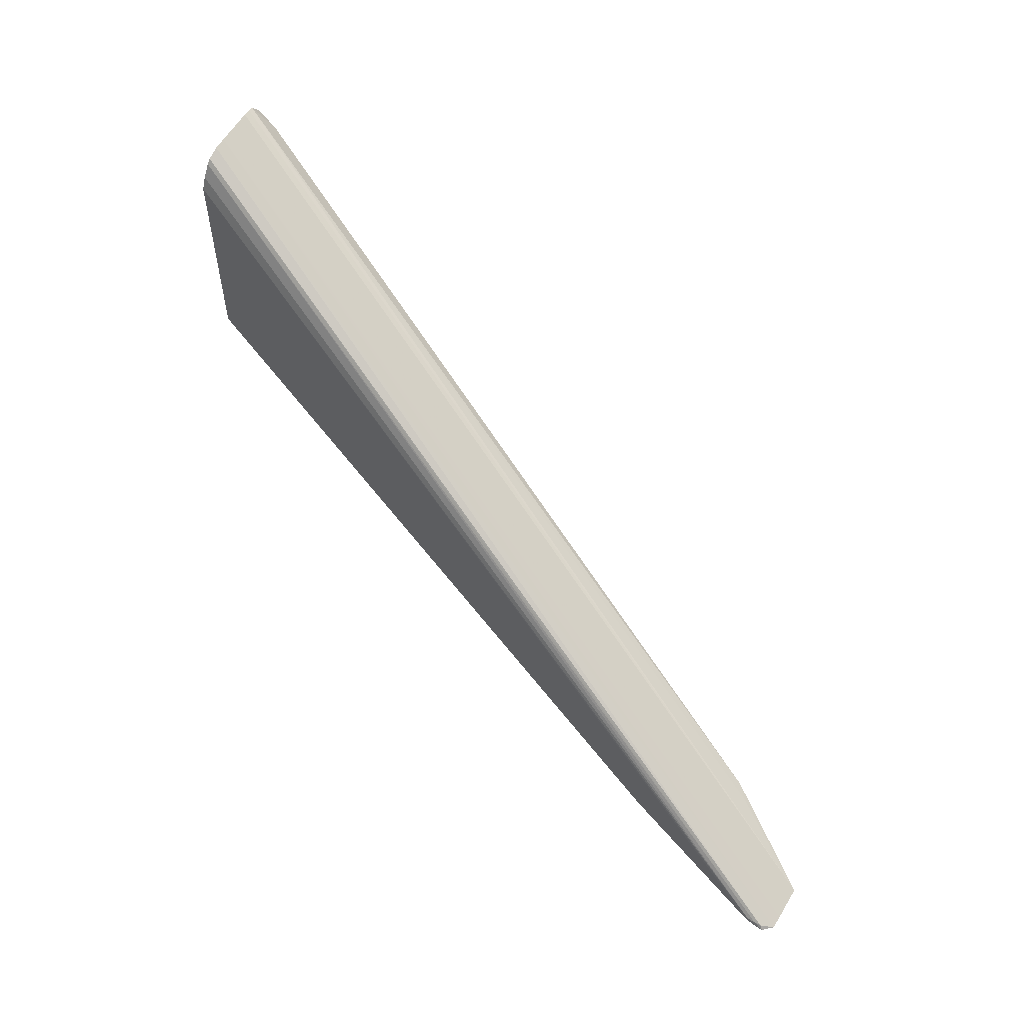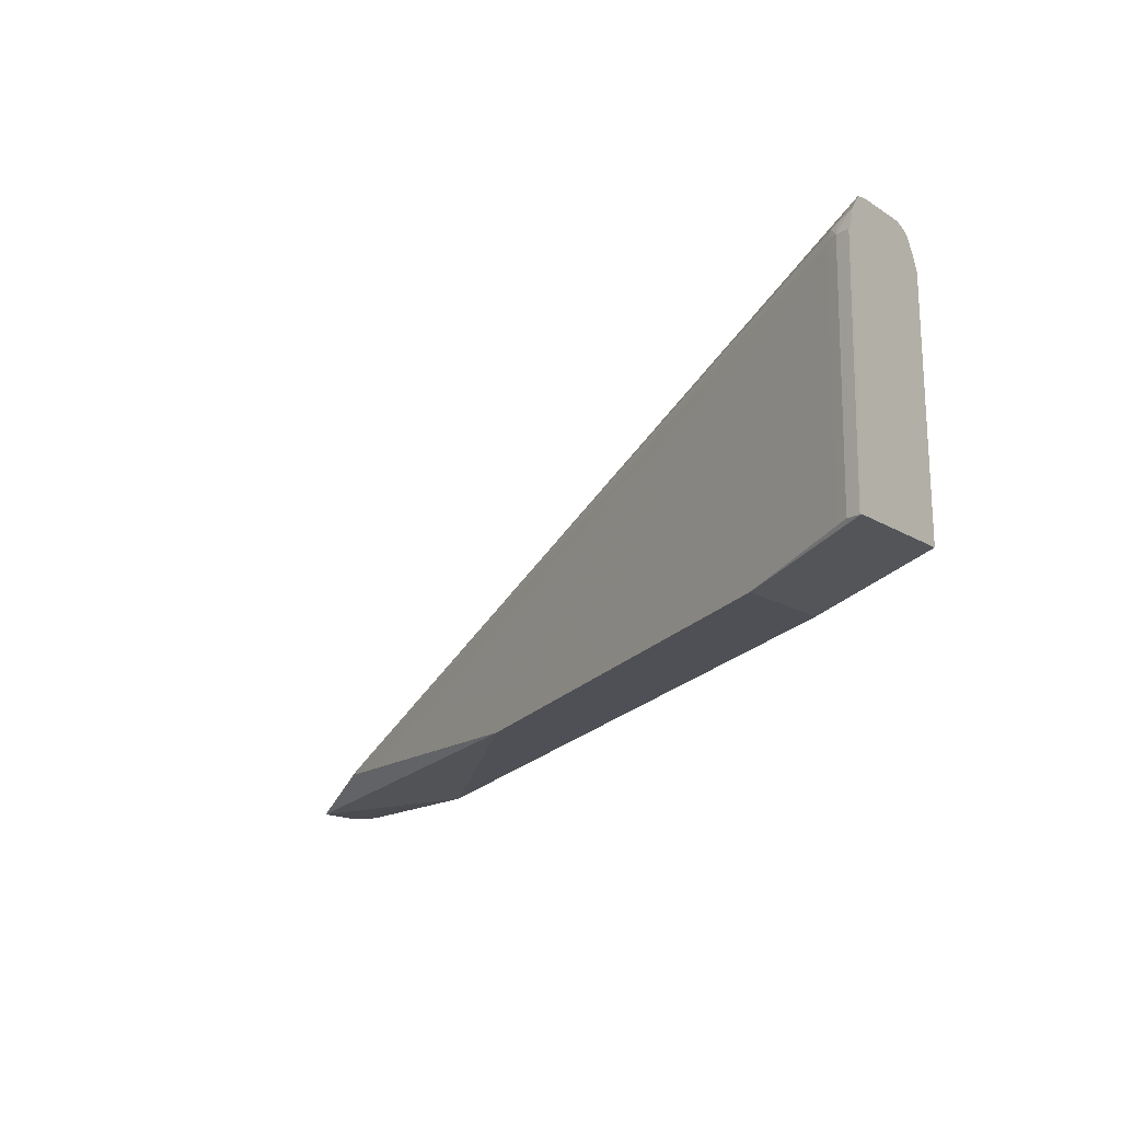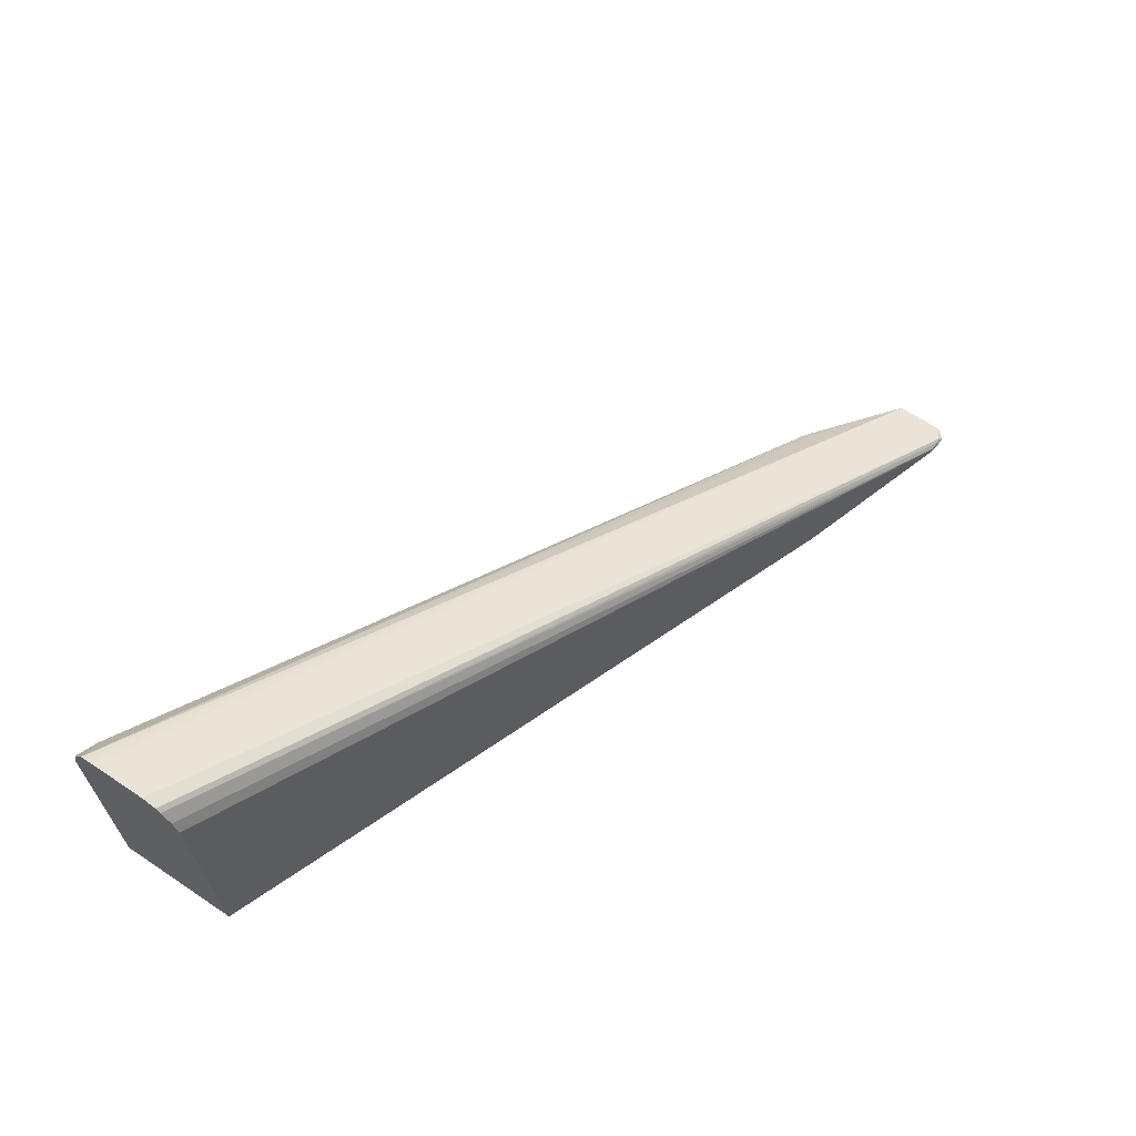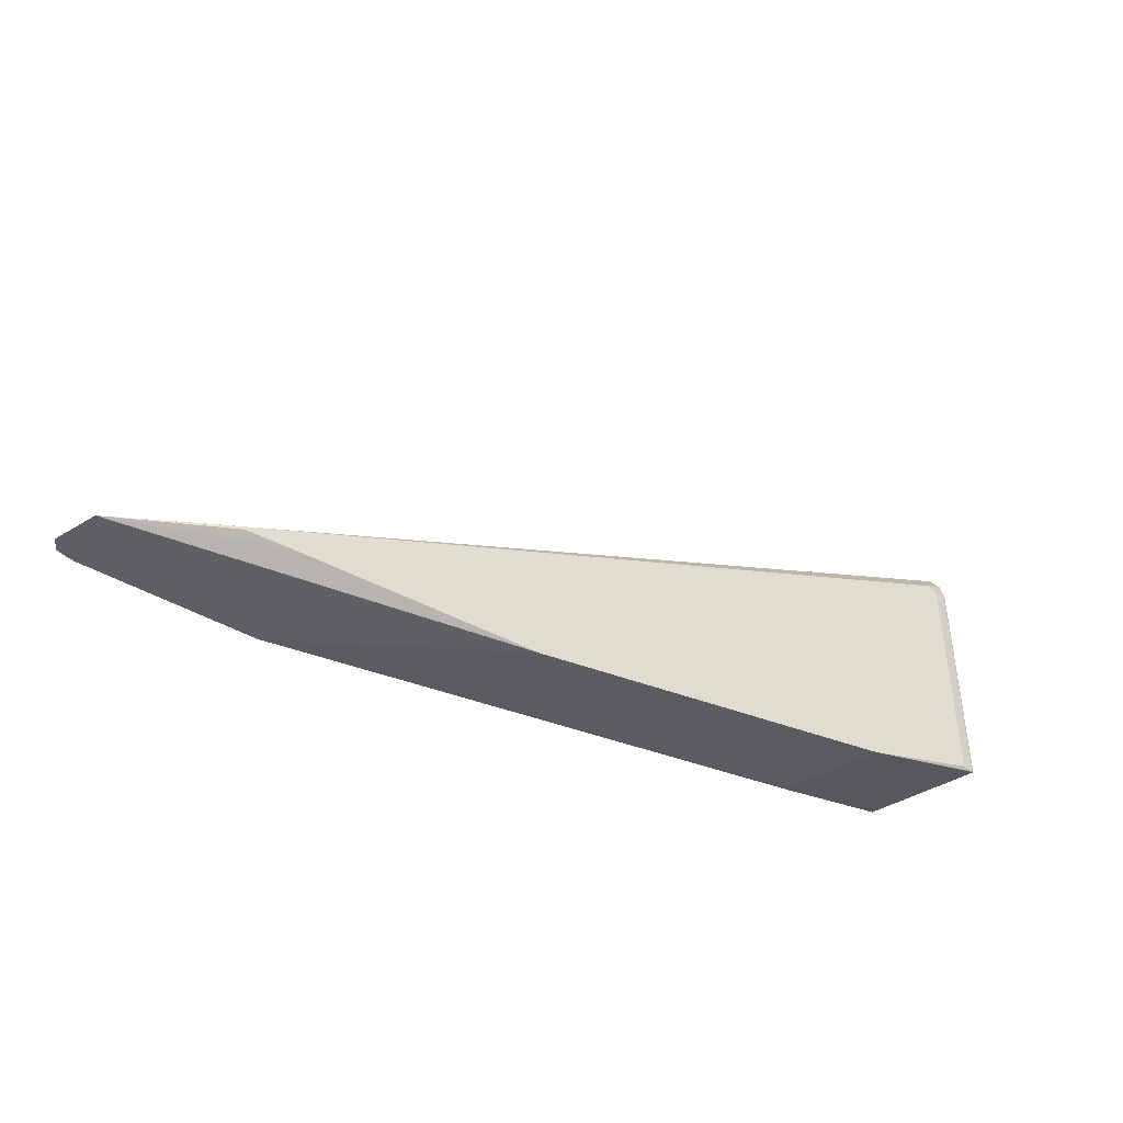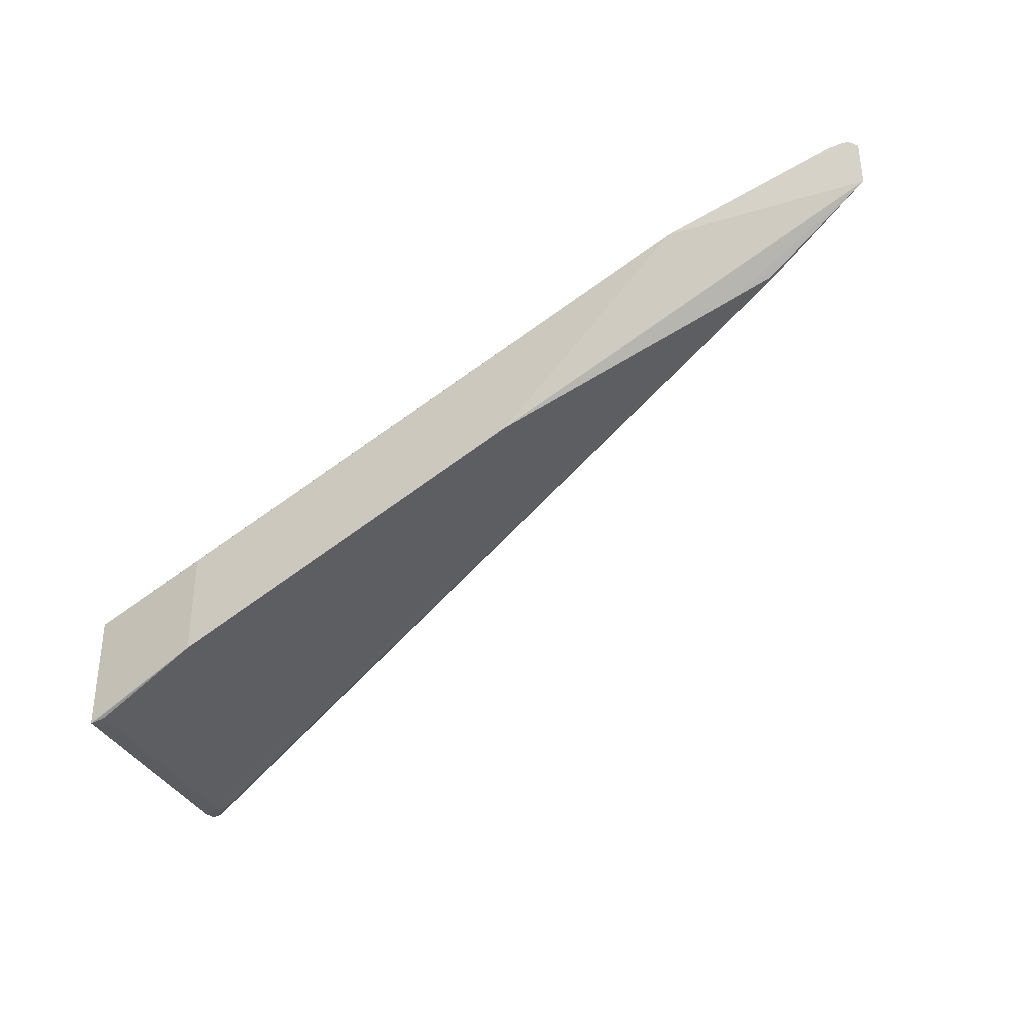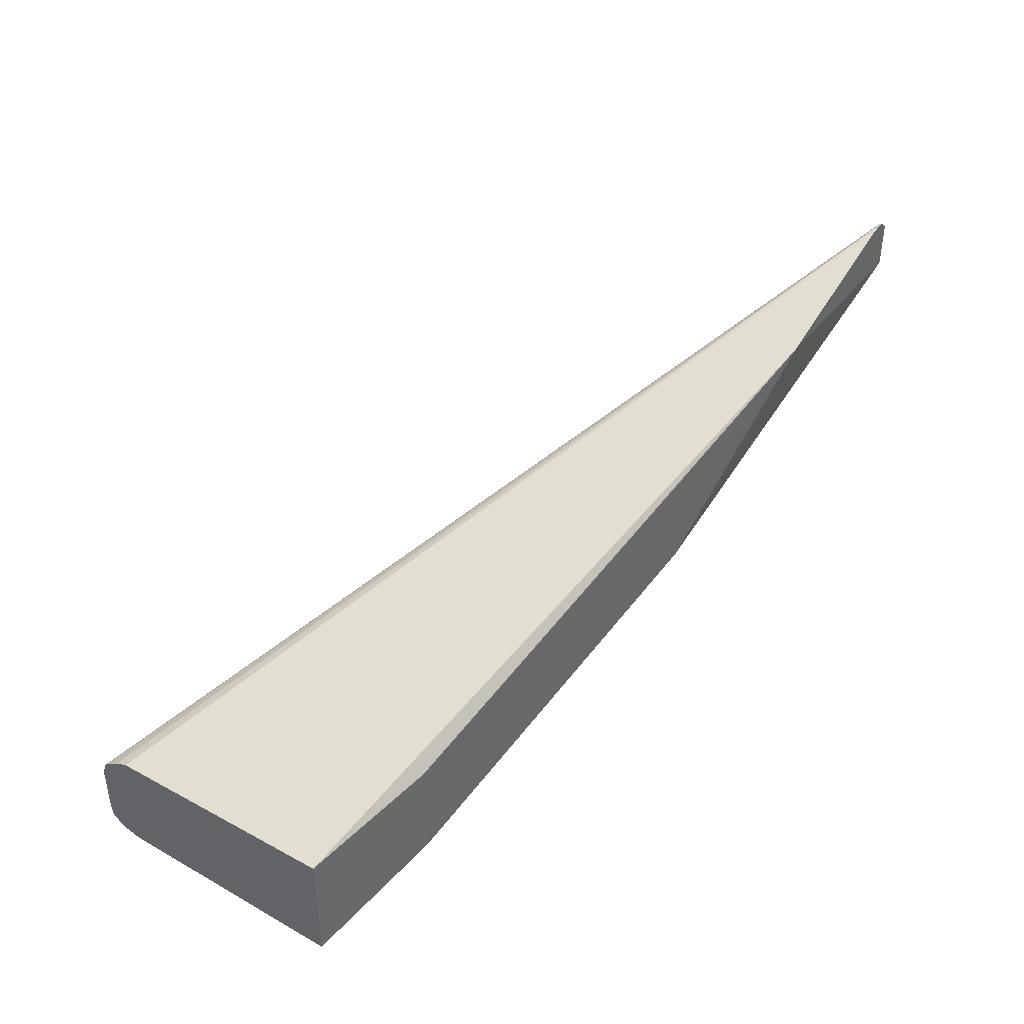
<metadata>
{"format":"obj","ext":"obj","renderer":"f3d","projection":"perspective","resolution":1024,"background":"white","views":[{"elev":61.8,"azim":31.5,"up":"+Y"},{"elev":-15.2,"azim":-142.8,"up":"+Y"},{"elev":64.8,"azim":-56.0,"up":"+Y"},{"elev":-42.0,"azim":126.4,"up":"+Y"},{"elev":-34.3,"azim":22.5,"up":"+Z"},{"elev":41.0,"azim":-55.6,"up":"+Z"}]}
</metadata>
<code>
v 0.0005479 -0.0119 -0.03074
v 0.0005479 0.003553 -0.03074
v 0.0006725 -0.0119 -0.03074
v 0.009458 -0.01413 -0.0277
v 0.0005479 -0.0119 -0.02256
v 0.0005479 0.004331 -0.03073
v 0.0006725 0.004331 -0.03073
v 0.0006725 0.003437 -0.03074
v 0.001568 -0.0119 -0.03057
v 0.02307 -0.01535 -0.02274
v 0.03504 -0.01783 -0.01838
v 0.009458 -0.01413 -0.02047
v 0.002333 -0.0119 -0.03029
v 0.0005479 -0.01188 -0.02256
v 0.04775 -0.01965 -0.007018
v 0.04794 -0.01965 -0.006937
v 0.0005479 0.004447 -0.03073
v 0.001568 0.004331 -0.03054
v 0.001568 0.003437 -0.03057
v 0.0005479 0.005375 -0.03051
v 0.0005479 0.005657 -0.03045
v 0.00228 0.003437 -0.03031
v 0.01322 -0.0119 -0.02633
v 0.02307 -0.0119 -0.02274
v 0.04424 -0.01538 -0.01503
v 0.04994 -0.01783 -0.01295
v 0.06114 -0.01965 -0.007018
v 0.03504 -0.01783 -0.01166
v 0.0005479 0.004331 -0.0231
v 0.04916 -0.01965 -0.006538
v 0.05915 -0.01965 -0.003279
v 0.001568 0.004949 -0.03036
v 0.002055 0.004809 -0.03024
v 0.002179 0.004331 -0.03029
v 0.007388 0.002036 -0.02842
v 0.002731 0.003437 -0.03014
v 0.0005479 0.006595 -0.02977
v 0.004849 0.00254 -0.02938
v 0.04994 -0.01717 -0.01295
v 0.05133 -0.01783 -0.01244
v 0.06115 -0.01965 -0.004686
v 0.05402 -0.01783 -0.01143
v 0.05401 -0.01759 -0.01142
v 0.05488 -0.01761 -0.01052
v 0.0005479 0.00667 -0.02942
v 0.0005479 0.006745 -0.02887
v 0.0005479 0.005228 -0.02351
v 0.05921 -0.01936 -0.003301
v 0.0598 -0.01965 -0.00319
v 0.05083 -0.01717 -0.01262
v 0.06114 -0.01965 -0.003792
v 0.0005479 0.00674 -0.02619
v 0.0005479 0.006124 -0.02409
v 0.0605 -0.01965 -0.003158
v 0.0598 -0.01936 -0.003295
v 0.06028 -0.01939 -0.00332
v 0.0005479 0.006732 -0.02529
v 0.0005479 0.006419 -0.02439
f 1 2 8
f 1 8 3
f 1 3 4
f 1 4 12
f 1 12 5
f 1 5 14
f 1 14 29
f 1 29 47
f 1 47 53
f 1 53 58
f 1 58 57
f 1 57 52
f 1 52 46
f 1 46 45
f 1 45 37
f 1 37 21
f 1 21 20
f 1 20 17
f 1 17 6
f 1 6 2
f 2 6 7
f 2 7 8
f 3 8 19
f 3 19 9
f 3 9 4
f 4 10 11
f 4 11 28
f 4 28 12
f 4 9 13
f 4 13 10
f 5 12 15
f 5 15 16
f 5 16 14
f 6 17 7
f 7 18 19
f 7 19 8
f 7 17 20
f 7 20 21
f 7 21 18
f 9 19 22
f 9 22 13
f 10 13 23
f 10 23 22
f 10 22 24
f 10 24 25
f 10 25 26
f 10 26 11
f 11 26 27
f 11 27 15
f 11 15 28
f 12 28 15
f 13 22 23
f 14 16 30
f 14 30 31
f 14 31 29
f 15 27 41
f 15 41 51
f 15 51 54
f 15 54 49
f 15 49 31
f 15 31 30
f 15 30 16
f 18 21 32
f 18 32 33
f 18 33 34
f 18 34 35
f 18 35 36
f 18 36 22
f 18 22 19
f 21 37 33
f 21 33 32
f 22 36 38
f 22 38 39
f 22 39 25
f 22 25 24
f 25 39 26
f 26 39 40
f 26 40 27
f 27 40 42
f 27 42 43
f 27 43 44
f 27 44 37
f 27 37 45
f 27 45 46
f 27 46 41
f 29 31 48
f 29 48 47
f 31 49 48
f 33 35 34
f 33 37 43
f 33 43 35
f 35 38 36
f 35 43 38
f 37 44 43
f 38 43 42
f 38 42 50
f 38 50 39
f 39 50 40
f 40 50 42
f 41 46 52
f 41 52 51
f 47 48 53
f 48 49 54
f 48 54 55
f 48 55 53
f 51 56 54
f 51 52 57
f 51 57 56
f 53 55 58
f 54 56 55
f 55 56 58
f 56 57 58

</code>
